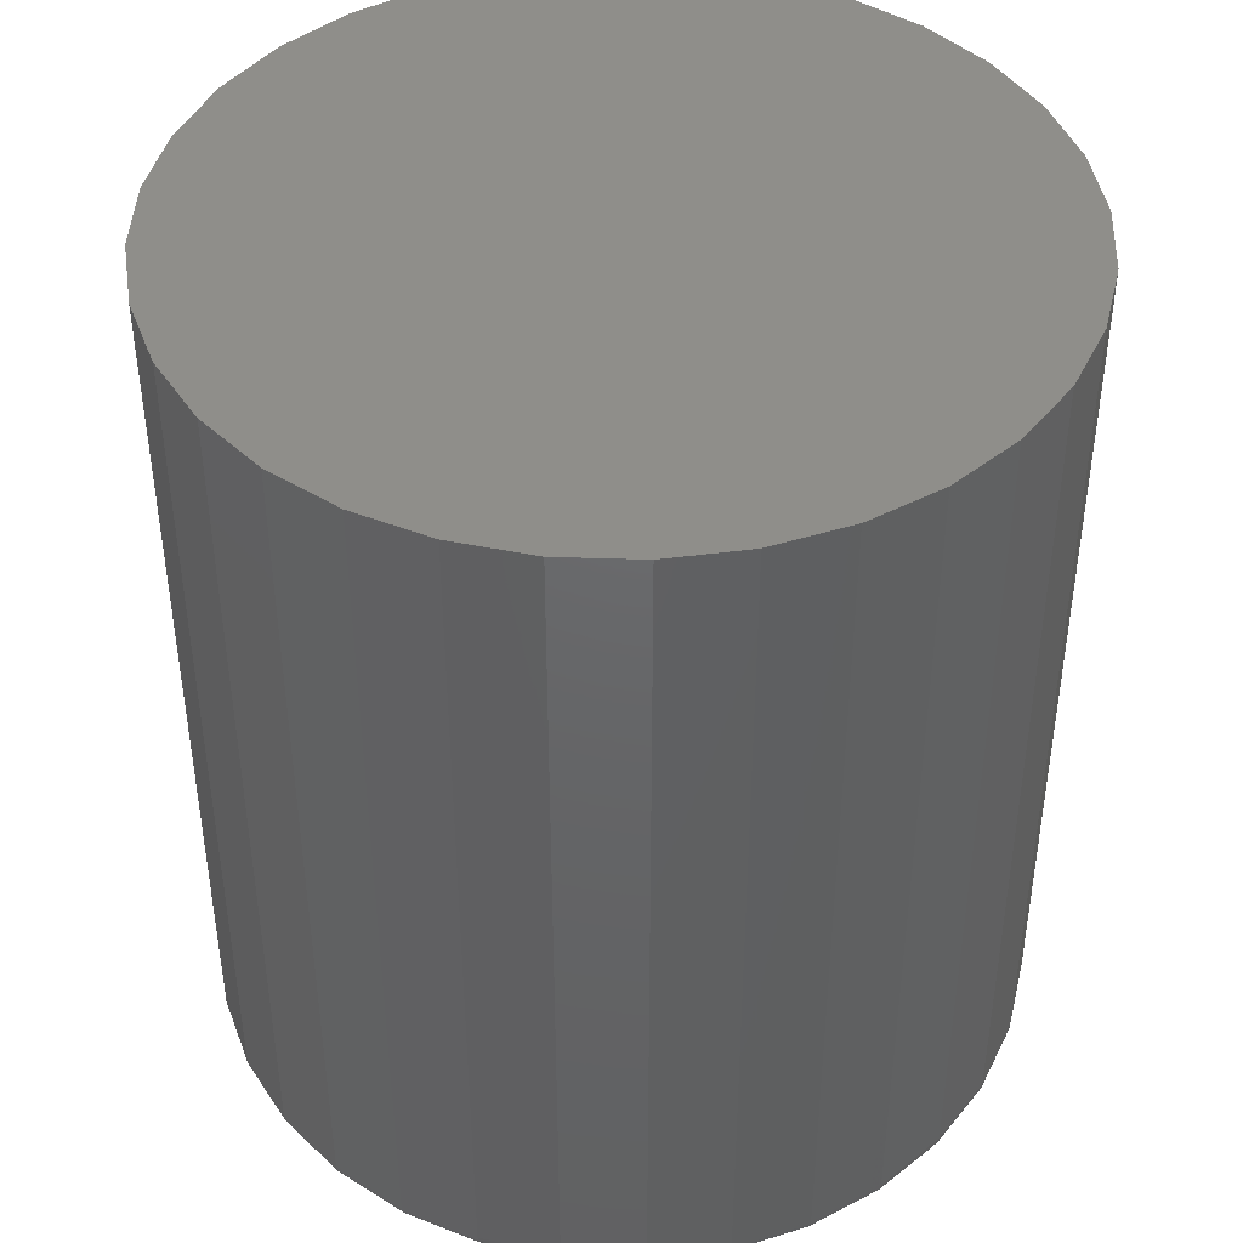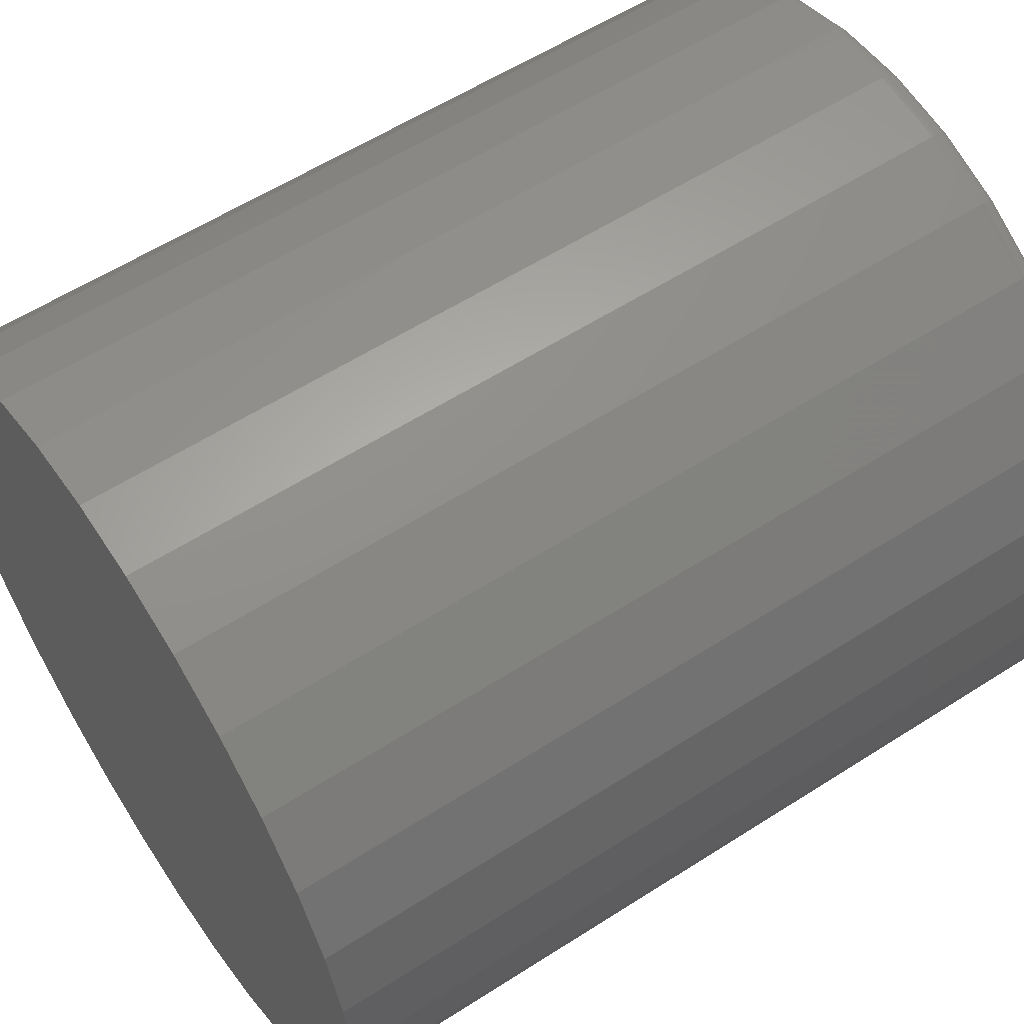
<metadata>
{"format":"stl","ext":"stl","renderer":"f3d","projection":"perspective","resolution":1024,"background":"white","views":[{"elev":43.5,"azim":-93.3,"up":"+Y"},{"elev":58.0,"azim":-123.6,"up":"+Z"}]}
</metadata>
<code>
# stl→obj: 320 verts, 636 faces
v -0.0445 -0.625 0.2634
v 0.06029 -0.625 0.2634
v 0.007895 -0.625 0.2686
v 0.1107 -0.625 0.2481
v -0.09489 -0.625 0.2481
v 0.1571 -0.625 0.2233
v -0.1413 -0.625 0.2233
v 0.1978 -0.625 0.1899
v -0.182 -0.625 0.1899
v 0.2312 -0.625 0.1492
v -0.2154 -0.625 0.1492
v 0.256 -0.625 0.1028
v -0.2402 -0.625 0.1028
v 0.2713 -0.625 0.0524
v -0.2555 -0.625 0.0524
v 0.2765 -0.625 -1.266e-16
v -0.2607 -0.625 -2.335e-16
v 0.2713 -0.625 -0.0524
v -0.2555 -0.625 -0.0524
v 0.256 -0.625 -0.1028
v -0.2402 -0.625 -0.1028
v 0.2312 -0.625 -0.1492
v -0.2154 -0.625 -0.1492
v 0.1978 -0.625 -0.1899
v -0.182 -0.625 -0.1899
v 0.1571 -0.625 -0.2233
v -0.1413 -0.625 -0.2233
v 0.1107 -0.625 -0.2481
v -0.09489 -0.625 -0.2481
v 0.06029 -0.625 -0.2634
v -0.0445 -0.625 -0.2634
v 0.007895 -0.625 -0.2686
v 0.2921 1.426e-16 -1.334e-16
v 0.2921 -0.6094 -7.079e-16
v 0.2866 1.42e-16 -0.05545
v 0.2866 -0.6094 -0.05545
v 0.2705 1.402e-16 -0.1088
v 0.2705 -0.6094 -0.1088
v 0.2442 1.373e-16 -0.1579
v 0.2442 -0.6094 -0.1579
v 0.2089 1.333e-16 -0.201
v 0.2089 -0.6094 -0.201
v 0.1658 1.286e-16 -0.2363
v 0.1658 -0.6094 -0.2363
v 0.1167 1.231e-16 -0.2626
v 0.1167 -0.6094 -0.2626
v 0.06334 1.172e-16 -0.2787
v 0.06334 -0.6094 -0.2787
v 0.007895 1.11e-16 -0.2842
v 0.007895 -0.6094 -0.2842
v -0.04755 1.049e-16 -0.2787
v -0.04755 -0.6094 -0.2787
v -0.1009 9.895e-17 -0.2626
v -0.1009 -0.6094 -0.2626
v -0.15 9.349e-17 -0.2363
v -0.15 -0.6094 -0.2363
v -0.1931 8.871e-17 -0.201
v -0.1931 -0.6094 -0.201
v -0.2284 8.479e-17 -0.1579
v -0.2284 -0.6094 -0.1579
v -0.2547 8.187e-17 -0.1088
v -0.2547 -0.6094 -0.1088
v -0.2709 8.007e-17 -0.05545
v -0.2709 -0.6094 -0.05545
v -0.2763 7.947e-17 7.541e-17
v -0.2763 -0.6094 7.541e-17
v -0.2709 8.007e-17 0.05545
v -0.2709 -0.6094 0.05545
v -0.2547 8.187e-17 0.1088
v -0.2547 -0.6094 0.1088
v -0.2284 8.479e-17 0.1579
v -0.2284 -0.6094 0.1579
v -0.1931 8.871e-17 0.201
v -0.1931 -0.6094 0.201
v -0.15 9.349e-17 0.2363
v -0.15 -0.6094 0.2363
v -0.1009 9.895e-17 0.2626
v -0.1009 -0.6094 0.2626
v -0.04755 1.049e-16 0.2787
v -0.04755 -0.6094 0.2787
v 0.007895 1.11e-16 0.2842
v 0.007895 -0.6094 0.2842
v 0.06334 1.172e-16 0.2787
v 0.06334 -0.6094 0.2787
v 0.1167 1.231e-16 0.2626
v 0.1167 -0.6094 0.2626
v 0.1658 1.286e-16 0.2363
v 0.1658 -0.6094 0.2363
v 0.2089 1.333e-16 0.201
v 0.2089 -0.6094 0.201
v 0.2442 1.373e-16 0.1579
v 0.2442 -0.6094 0.1579
v 0.2705 1.402e-16 0.1088
v 0.2705 -0.6094 0.1088
v 0.2866 1.42e-16 0.05545
v 0.2866 -0.6094 0.05545
v -0.2637 -0.6247 9.714e-17
v -0.2585 -0.6247 0.05299
v -0.2667 -0.6238 8.327e-17
v -0.2614 -0.6238 0.05356
v -0.2694 -0.6224 8.327e-17
v -0.264 -0.6224 0.05409
v -0.2717 -0.6204 9.714e-17
v -0.2664 -0.6204 0.05455
v -0.2737 -0.6181 8.327e-17
v -0.2683 -0.6181 0.05493
v -0.2751 -0.6154 8.327e-17
v -0.2697 -0.6154 0.05521
v -0.276 -0.6124 9.714e-17
v -0.2706 -0.6124 0.05539
v 0.2743 -0.6247 0.05299
v 0.2795 -0.6247 -8.882e-16
v 0.2772 -0.6238 0.05356
v 0.2825 -0.6238 -9.021e-16
v 0.2798 -0.6224 0.05409
v 0.2852 -0.6224 -9.298e-16
v 0.2822 -0.6204 0.05455
v 0.2875 -0.6204 -9.159e-16
v 0.2841 -0.6181 0.05493
v 0.2895 -0.6181 -9.298e-16
v 0.2855 -0.6154 0.05521
v 0.2909 -0.6154 -9.298e-16
v 0.2863 -0.6124 0.05539
v 0.2918 -0.6124 -9.159e-16
v 0.2589 -0.6247 0.1039
v 0.2616 -0.6238 0.1051
v 0.2641 -0.6224 0.1061
v 0.2662 -0.6204 0.107
v 0.268 -0.6181 0.1078
v 0.2694 -0.6154 0.1083
v 0.2702 -0.6124 0.1086
v 0.2338 -0.6247 0.1509
v 0.2362 -0.6238 0.1525
v 0.2384 -0.6224 0.154
v 0.2404 -0.6204 0.1554
v 0.242 -0.6181 0.1564
v 0.2432 -0.6154 0.1572
v 0.244 -0.6124 0.1577
v 0.2 -0.6247 0.1921
v 0.202 -0.6238 0.1941
v 0.204 -0.6224 0.1961
v 0.2056 -0.6204 0.1977
v 0.207 -0.6181 0.1991
v 0.208 -0.6154 0.2001
v 0.2086 -0.6124 0.2008
v 0.1588 -0.6247 0.2259
v 0.1604 -0.6238 0.2283
v 0.1619 -0.6224 0.2305
v 0.1633 -0.6204 0.2325
v 0.1643 -0.6181 0.2341
v 0.1651 -0.6154 0.2353
v 0.1656 -0.6124 0.2361
v 0.1118 -0.6247 0.251
v 0.113 -0.6238 0.2537
v 0.114 -0.6224 0.2562
v 0.1149 -0.6204 0.2583
v 0.1156 -0.6181 0.2601
v 0.1162 -0.6154 0.2615
v 0.1165 -0.6124 0.2623
v 0.06089 -0.6247 0.2664
v 0.06146 -0.6238 0.2693
v 0.06199 -0.6224 0.2719
v 0.06245 -0.6204 0.2743
v 0.06283 -0.6181 0.2762
v 0.06311 -0.6154 0.2776
v 0.06328 -0.6124 0.2785
v 0.007895 -0.6247 0.2716
v 0.007895 -0.6238 0.2746
v 0.007895 -0.6224 0.2773
v 0.007895 -0.6204 0.2796
v 0.007895 -0.6181 0.2816
v 0.007895 -0.6154 0.283
v 0.007895 -0.6124 0.2839
v -0.0451 -0.6247 0.2664
v -0.04567 -0.6238 0.2693
v -0.0462 -0.6224 0.2719
v -0.04666 -0.6204 0.2743
v -0.04704 -0.6181 0.2762
v -0.04732 -0.6154 0.2776
v -0.04749 -0.6124 0.2785
v -0.09606 -0.6247 0.251
v -0.09718 -0.6238 0.2537
v -0.09821 -0.6224 0.2562
v -0.09912 -0.6204 0.2583
v -0.09986 -0.6181 0.2601
v -0.1004 -0.6154 0.2615
v -0.1008 -0.6124 0.2623
v -0.143 -0.6247 0.2259
v -0.1446 -0.6238 0.2283
v -0.1461 -0.6224 0.2305
v -0.1475 -0.6204 0.2325
v -0.1485 -0.6181 0.2341
v -0.1493 -0.6154 0.2353
v -0.1498 -0.6124 0.2361
v -0.1842 -0.6247 0.1921
v -0.1863 -0.6238 0.1941
v -0.1882 -0.6224 0.1961
v -0.1898 -0.6204 0.1977
v -0.1912 -0.6181 0.1991
v -0.1922 -0.6154 0.2001
v -0.1929 -0.6124 0.2008
v -0.218 -0.6247 0.1509
v -0.2204 -0.6238 0.1525
v -0.2226 -0.6224 0.154
v -0.2246 -0.6204 0.1554
v -0.2262 -0.6181 0.1564
v -0.2274 -0.6154 0.1572
v -0.2282 -0.6124 0.1577
v -0.2431 -0.6247 0.1039
v -0.2458 -0.6238 0.1051
v -0.2483 -0.6224 0.1061
v -0.2505 -0.6204 0.107
v -0.2522 -0.6181 0.1078
v -0.2536 -0.6154 0.1083
v -0.2544 -0.6124 0.1086
v 0.2743 -0.6247 -0.05299
v 0.2772 -0.6238 -0.05356
v 0.2798 -0.6224 -0.05409
v 0.2822 -0.6204 -0.05455
v 0.2841 -0.6181 -0.05493
v 0.2855 -0.6154 -0.05521
v 0.2863 -0.6124 -0.05539
v -0.2585 -0.6247 -0.05299
v -0.2614 -0.6238 -0.05356
v -0.264 -0.6224 -0.05409
v -0.2664 -0.6204 -0.05455
v -0.2683 -0.6181 -0.05493
v -0.2697 -0.6154 -0.05521
v -0.2706 -0.6124 -0.05539
v -0.2431 -0.6247 -0.1039
v -0.2458 -0.6238 -0.1051
v -0.2483 -0.6224 -0.1061
v -0.2505 -0.6204 -0.107
v -0.2522 -0.6181 -0.1078
v -0.2536 -0.6154 -0.1083
v -0.2544 -0.6124 -0.1086
v -0.218 -0.6247 -0.1509
v -0.2204 -0.6238 -0.1525
v -0.2226 -0.6224 -0.154
v -0.2246 -0.6204 -0.1554
v -0.2262 -0.6181 -0.1564
v -0.2274 -0.6154 -0.1572
v -0.2282 -0.6124 -0.1577
v -0.1842 -0.6247 -0.1921
v -0.1863 -0.6238 -0.1941
v -0.1882 -0.6224 -0.1961
v -0.1898 -0.6204 -0.1977
v -0.1912 -0.6181 -0.1991
v -0.1922 -0.6154 -0.2001
v -0.1929 -0.6124 -0.2008
v -0.143 -0.6247 -0.2259
v -0.1446 -0.6238 -0.2283
v -0.1461 -0.6224 -0.2305
v -0.1475 -0.6204 -0.2325
v -0.1485 -0.6181 -0.2341
v -0.1493 -0.6154 -0.2353
v -0.1498 -0.6124 -0.2361
v -0.09606 -0.6247 -0.251
v -0.09718 -0.6238 -0.2537
v -0.09821 -0.6224 -0.2562
v -0.09912 -0.6204 -0.2583
v -0.09986 -0.6181 -0.2601
v -0.1004 -0.6154 -0.2615
v -0.1008 -0.6124 -0.2623
v -0.0451 -0.6247 -0.2664
v -0.04567 -0.6238 -0.2693
v -0.0462 -0.6224 -0.2719
v -0.04666 -0.6204 -0.2743
v -0.04704 -0.6181 -0.2762
v -0.04732 -0.6154 -0.2776
v -0.04749 -0.6124 -0.2785
v 0.007895 -0.6247 -0.2716
v 0.007895 -0.6238 -0.2746
v 0.007895 -0.6224 -0.2773
v 0.007895 -0.6204 -0.2796
v 0.007895 -0.6181 -0.2816
v 0.007895 -0.6154 -0.283
v 0.007895 -0.6124 -0.2839
v 0.06089 -0.6247 -0.2664
v 0.06146 -0.6238 -0.2693
v 0.06199 -0.6224 -0.2719
v 0.06245 -0.6204 -0.2743
v 0.06283 -0.6181 -0.2762
v 0.06311 -0.6154 -0.2776
v 0.06328 -0.6124 -0.2785
v 0.1118 -0.6247 -0.251
v 0.113 -0.6238 -0.2537
v 0.114 -0.6224 -0.2562
v 0.1149 -0.6204 -0.2583
v 0.1156 -0.6181 -0.2601
v 0.1162 -0.6154 -0.2615
v 0.1165 -0.6124 -0.2623
v 0.1588 -0.6247 -0.2259
v 0.1604 -0.6238 -0.2283
v 0.1619 -0.6224 -0.2305
v 0.1633 -0.6204 -0.2325
v 0.1643 -0.6181 -0.2341
v 0.1651 -0.6154 -0.2353
v 0.1656 -0.6124 -0.2361
v 0.2 -0.6247 -0.1921
v 0.202 -0.6238 -0.1941
v 0.204 -0.6224 -0.1961
v 0.2056 -0.6204 -0.1977
v 0.207 -0.6181 -0.1991
v 0.208 -0.6154 -0.2001
v 0.2086 -0.6124 -0.2008
v 0.2338 -0.6247 -0.1509
v 0.2362 -0.6238 -0.1525
v 0.2384 -0.6224 -0.154
v 0.2404 -0.6204 -0.1554
v 0.242 -0.6181 -0.1564
v 0.2432 -0.6154 -0.1572
v 0.244 -0.6124 -0.1577
v 0.2589 -0.6247 -0.1039
v 0.2616 -0.6238 -0.1051
v 0.2641 -0.6224 -0.1061
v 0.2662 -0.6204 -0.107
v 0.268 -0.6181 -0.1078
v 0.2694 -0.6154 -0.1083
v 0.2702 -0.6124 -0.1086
f 1 2 3
f 2 1 4
f 4 1 5
f 4 5 6
f 6 5 7
f 6 7 8
f 8 7 9
f 8 9 10
f 10 9 11
f 10 11 12
f 12 11 13
f 12 13 14
f 14 13 15
f 14 15 16
f 16 15 17
f 16 17 18
f 18 17 19
f 18 19 20
f 20 19 21
f 20 21 22
f 22 21 23
f 22 23 24
f 24 23 25
f 24 25 26
f 26 25 27
f 26 27 28
f 28 27 29
f 28 29 30
f 30 29 31
f 30 31 32
f 33 34 35
f 35 34 36
f 35 36 37
f 37 36 38
f 37 38 39
f 39 38 40
f 39 40 41
f 41 40 42
f 41 42 43
f 43 42 44
f 43 44 45
f 45 44 46
f 45 46 47
f 47 46 48
f 47 48 49
f 49 48 50
f 49 50 51
f 51 50 52
f 51 52 53
f 53 52 54
f 53 54 55
f 55 54 56
f 55 56 57
f 57 56 58
f 57 58 59
f 59 58 60
f 59 60 61
f 61 60 62
f 61 62 63
f 63 62 64
f 63 64 65
f 65 64 66
f 65 66 67
f 67 66 68
f 67 68 69
f 69 68 70
f 69 70 71
f 71 70 72
f 71 72 73
f 73 72 74
f 73 74 75
f 75 74 76
f 75 76 77
f 77 76 78
f 77 78 79
f 79 78 80
f 79 80 81
f 81 80 82
f 81 82 83
f 83 82 84
f 83 84 85
f 85 84 86
f 85 86 87
f 87 86 88
f 87 88 89
f 89 88 90
f 89 90 91
f 91 90 92
f 91 92 93
f 93 92 94
f 93 94 95
f 95 94 96
f 95 96 33
f 33 96 34
f 17 15 97
f 97 15 98
f 97 98 99
f 99 98 100
f 99 100 101
f 101 100 102
f 101 102 103
f 103 102 104
f 103 104 105
f 105 104 106
f 105 106 107
f 107 106 108
f 107 108 109
f 109 108 110
f 109 110 66
f 66 110 68
f 14 16 111
f 111 16 112
f 111 112 113
f 113 112 114
f 113 114 115
f 115 114 116
f 115 116 117
f 117 116 118
f 117 118 119
f 119 118 120
f 119 120 121
f 121 120 122
f 121 122 123
f 123 122 124
f 123 124 96
f 96 124 34
f 12 14 125
f 125 14 111
f 125 111 126
f 126 111 113
f 126 113 127
f 127 113 115
f 127 115 128
f 128 115 117
f 128 117 129
f 129 117 119
f 129 119 130
f 130 119 121
f 130 121 131
f 131 121 123
f 131 123 94
f 94 123 96
f 10 12 132
f 132 12 125
f 132 125 133
f 133 125 126
f 133 126 134
f 134 126 127
f 134 127 135
f 135 127 128
f 135 128 136
f 136 128 129
f 136 129 137
f 137 129 130
f 137 130 138
f 138 130 131
f 138 131 92
f 92 131 94
f 8 10 139
f 139 10 132
f 139 132 140
f 140 132 133
f 140 133 141
f 141 133 134
f 141 134 142
f 142 134 135
f 142 135 143
f 143 135 136
f 143 136 144
f 144 136 137
f 144 137 145
f 145 137 138
f 145 138 90
f 90 138 92
f 6 8 146
f 146 8 139
f 146 139 147
f 147 139 140
f 147 140 148
f 148 140 141
f 148 141 149
f 149 141 142
f 149 142 150
f 150 142 143
f 150 143 151
f 151 143 144
f 151 144 152
f 152 144 145
f 152 145 88
f 88 145 90
f 4 6 153
f 153 6 146
f 153 146 154
f 154 146 147
f 154 147 155
f 155 147 148
f 155 148 156
f 156 148 149
f 156 149 157
f 157 149 150
f 157 150 158
f 158 150 151
f 158 151 159
f 159 151 152
f 159 152 86
f 86 152 88
f 2 4 160
f 160 4 153
f 160 153 161
f 161 153 154
f 161 154 162
f 162 154 155
f 162 155 163
f 163 155 156
f 163 156 164
f 164 156 157
f 164 157 165
f 165 157 158
f 165 158 166
f 166 158 159
f 166 159 84
f 84 159 86
f 3 2 167
f 167 2 160
f 167 160 168
f 168 160 161
f 168 161 169
f 169 161 162
f 169 162 170
f 170 162 163
f 170 163 171
f 171 163 164
f 171 164 172
f 172 164 165
f 172 165 173
f 173 165 166
f 173 166 82
f 82 166 84
f 1 3 174
f 174 3 167
f 174 167 175
f 175 167 168
f 175 168 176
f 176 168 169
f 176 169 177
f 177 169 170
f 177 170 178
f 178 170 171
f 178 171 179
f 179 171 172
f 179 172 180
f 180 172 173
f 180 173 80
f 80 173 82
f 5 1 181
f 181 1 174
f 181 174 182
f 182 174 175
f 182 175 183
f 183 175 176
f 183 176 184
f 184 176 177
f 184 177 185
f 185 177 178
f 185 178 186
f 186 178 179
f 186 179 187
f 187 179 180
f 187 180 78
f 78 180 80
f 7 5 188
f 188 5 181
f 188 181 189
f 189 181 182
f 189 182 190
f 190 182 183
f 190 183 191
f 191 183 184
f 191 184 192
f 192 184 185
f 192 185 193
f 193 185 186
f 193 186 194
f 194 186 187
f 194 187 76
f 76 187 78
f 9 7 195
f 195 7 188
f 195 188 196
f 196 188 189
f 196 189 197
f 197 189 190
f 197 190 198
f 198 190 191
f 198 191 199
f 199 191 192
f 199 192 200
f 200 192 193
f 200 193 201
f 201 193 194
f 201 194 74
f 74 194 76
f 11 9 202
f 202 9 195
f 202 195 203
f 203 195 196
f 203 196 204
f 204 196 197
f 204 197 205
f 205 197 198
f 205 198 206
f 206 198 199
f 206 199 207
f 207 199 200
f 207 200 208
f 208 200 201
f 208 201 72
f 72 201 74
f 13 11 209
f 209 11 202
f 209 202 210
f 210 202 203
f 210 203 211
f 211 203 204
f 211 204 212
f 212 204 205
f 212 205 213
f 213 205 206
f 213 206 214
f 214 206 207
f 214 207 215
f 215 207 208
f 215 208 70
f 70 208 72
f 15 13 98
f 98 13 209
f 98 209 100
f 100 209 210
f 100 210 102
f 102 210 211
f 102 211 104
f 104 211 212
f 104 212 106
f 106 212 213
f 106 213 108
f 108 213 214
f 108 214 110
f 110 214 215
f 110 215 68
f 68 215 70
f 16 18 112
f 112 18 216
f 112 216 114
f 114 216 217
f 114 217 116
f 116 217 218
f 116 218 118
f 118 218 219
f 118 219 120
f 120 219 220
f 120 220 122
f 122 220 221
f 122 221 124
f 124 221 222
f 124 222 34
f 34 222 36
f 19 17 223
f 223 17 97
f 223 97 224
f 224 97 99
f 224 99 225
f 225 99 101
f 225 101 226
f 226 101 103
f 226 103 227
f 227 103 105
f 227 105 228
f 228 105 107
f 228 107 229
f 229 107 109
f 229 109 64
f 64 109 66
f 21 19 230
f 230 19 223
f 230 223 231
f 231 223 224
f 231 224 232
f 232 224 225
f 232 225 233
f 233 225 226
f 233 226 234
f 234 226 227
f 234 227 235
f 235 227 228
f 235 228 236
f 236 228 229
f 236 229 62
f 62 229 64
f 23 21 237
f 237 21 230
f 237 230 238
f 238 230 231
f 238 231 239
f 239 231 232
f 239 232 240
f 240 232 233
f 240 233 241
f 241 233 234
f 241 234 242
f 242 234 235
f 242 235 243
f 243 235 236
f 243 236 60
f 60 236 62
f 25 23 244
f 244 23 237
f 244 237 245
f 245 237 238
f 245 238 246
f 246 238 239
f 246 239 247
f 247 239 240
f 247 240 248
f 248 240 241
f 248 241 249
f 249 241 242
f 249 242 250
f 250 242 243
f 250 243 58
f 58 243 60
f 27 25 251
f 251 25 244
f 251 244 252
f 252 244 245
f 252 245 253
f 253 245 246
f 253 246 254
f 254 246 247
f 254 247 255
f 255 247 248
f 255 248 256
f 256 248 249
f 256 249 257
f 257 249 250
f 257 250 56
f 56 250 58
f 29 27 258
f 258 27 251
f 258 251 259
f 259 251 252
f 259 252 260
f 260 252 253
f 260 253 261
f 261 253 254
f 261 254 262
f 262 254 255
f 262 255 263
f 263 255 256
f 263 256 264
f 264 256 257
f 264 257 54
f 54 257 56
f 31 29 265
f 265 29 258
f 265 258 266
f 266 258 259
f 266 259 267
f 267 259 260
f 267 260 268
f 268 260 261
f 268 261 269
f 269 261 262
f 269 262 270
f 270 262 263
f 270 263 271
f 271 263 264
f 271 264 52
f 52 264 54
f 32 31 272
f 272 31 265
f 272 265 273
f 273 265 266
f 273 266 274
f 274 266 267
f 274 267 275
f 275 267 268
f 275 268 276
f 276 268 269
f 276 269 277
f 277 269 270
f 277 270 278
f 278 270 271
f 278 271 50
f 50 271 52
f 30 32 279
f 279 32 272
f 279 272 280
f 280 272 273
f 280 273 281
f 281 273 274
f 281 274 282
f 282 274 275
f 282 275 283
f 283 275 276
f 283 276 284
f 284 276 277
f 284 277 285
f 285 277 278
f 285 278 48
f 48 278 50
f 28 30 286
f 286 30 279
f 286 279 287
f 287 279 280
f 287 280 288
f 288 280 281
f 288 281 289
f 289 281 282
f 289 282 290
f 290 282 283
f 290 283 291
f 291 283 284
f 291 284 292
f 292 284 285
f 292 285 46
f 46 285 48
f 26 28 293
f 293 28 286
f 293 286 294
f 294 286 287
f 294 287 295
f 295 287 288
f 295 288 296
f 296 288 289
f 296 289 297
f 297 289 290
f 297 290 298
f 298 290 291
f 298 291 299
f 299 291 292
f 299 292 44
f 44 292 46
f 24 26 300
f 300 26 293
f 300 293 301
f 301 293 294
f 301 294 302
f 302 294 295
f 302 295 303
f 303 295 296
f 303 296 304
f 304 296 297
f 304 297 305
f 305 297 298
f 305 298 306
f 306 298 299
f 306 299 42
f 42 299 44
f 22 24 307
f 307 24 300
f 307 300 308
f 308 300 301
f 308 301 309
f 309 301 302
f 309 302 310
f 310 302 303
f 310 303 311
f 311 303 304
f 311 304 312
f 312 304 305
f 312 305 313
f 313 305 306
f 313 306 40
f 40 306 42
f 20 22 314
f 314 22 307
f 314 307 315
f 315 307 308
f 315 308 316
f 316 308 309
f 316 309 317
f 317 309 310
f 317 310 318
f 318 310 311
f 318 311 319
f 319 311 312
f 319 312 320
f 320 312 313
f 320 313 38
f 38 313 40
f 18 20 216
f 216 20 314
f 216 314 217
f 217 314 315
f 217 315 218
f 218 315 316
f 218 316 219
f 219 316 317
f 219 317 220
f 220 317 318
f 220 318 221
f 221 318 319
f 221 319 222
f 222 319 320
f 222 320 36
f 36 320 38
f 81 83 79
f 49 51 47
f 47 51 53
f 47 53 45
f 45 53 55
f 45 55 43
f 43 55 57
f 43 57 41
f 41 57 59
f 41 59 39
f 39 59 61
f 39 61 37
f 37 61 63
f 37 63 35
f 35 63 65
f 35 65 33
f 33 65 67
f 33 67 95
f 95 67 69
f 95 69 93
f 93 69 71
f 93 71 91
f 91 71 73
f 91 73 89
f 89 73 75
f 89 75 87
f 87 75 77
f 87 77 85
f 85 77 79
f 85 79 83

</code>
